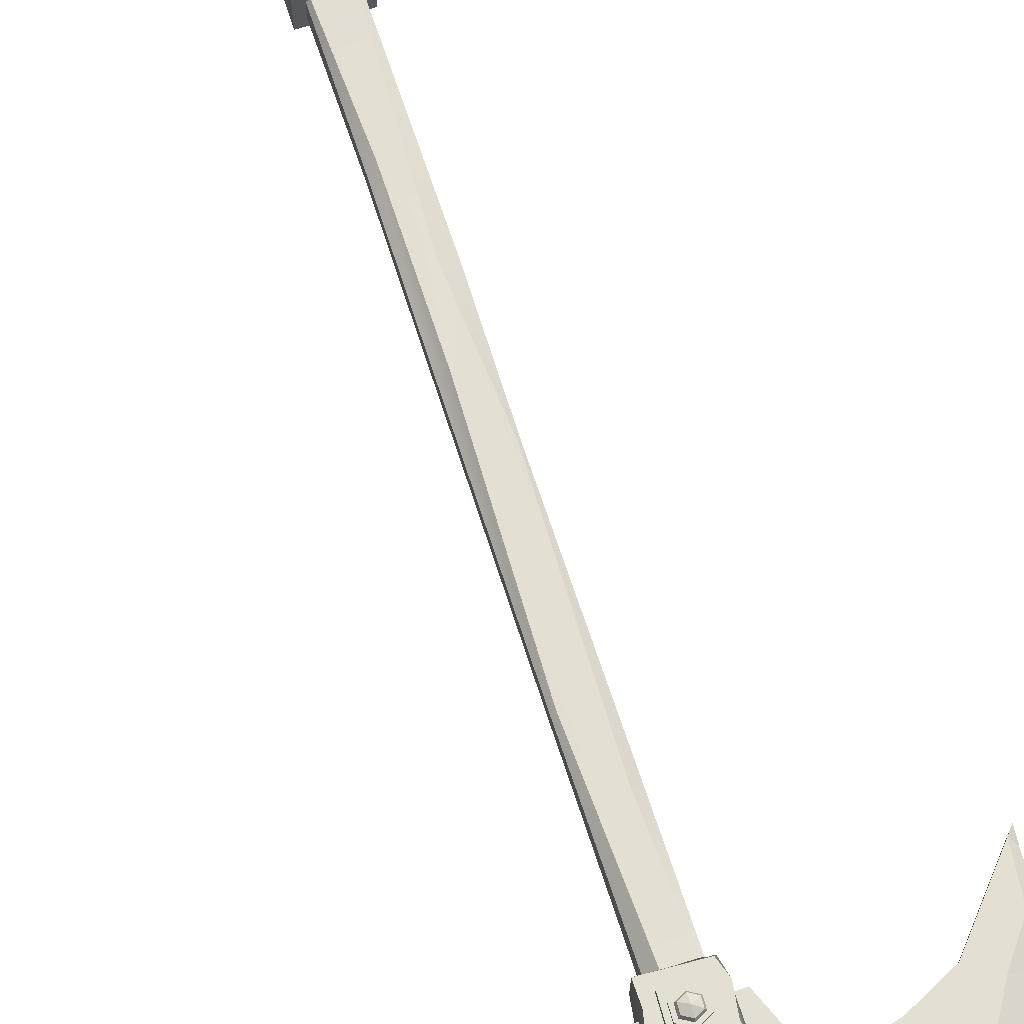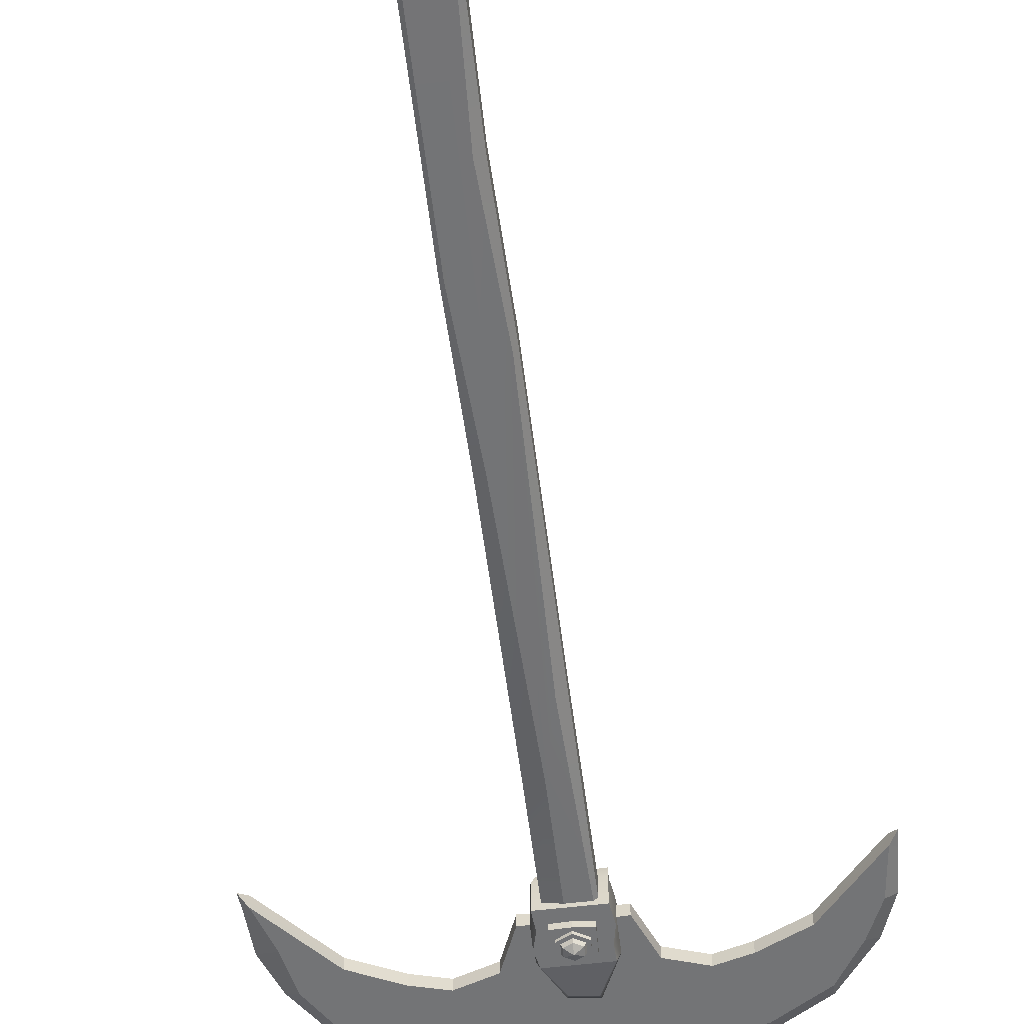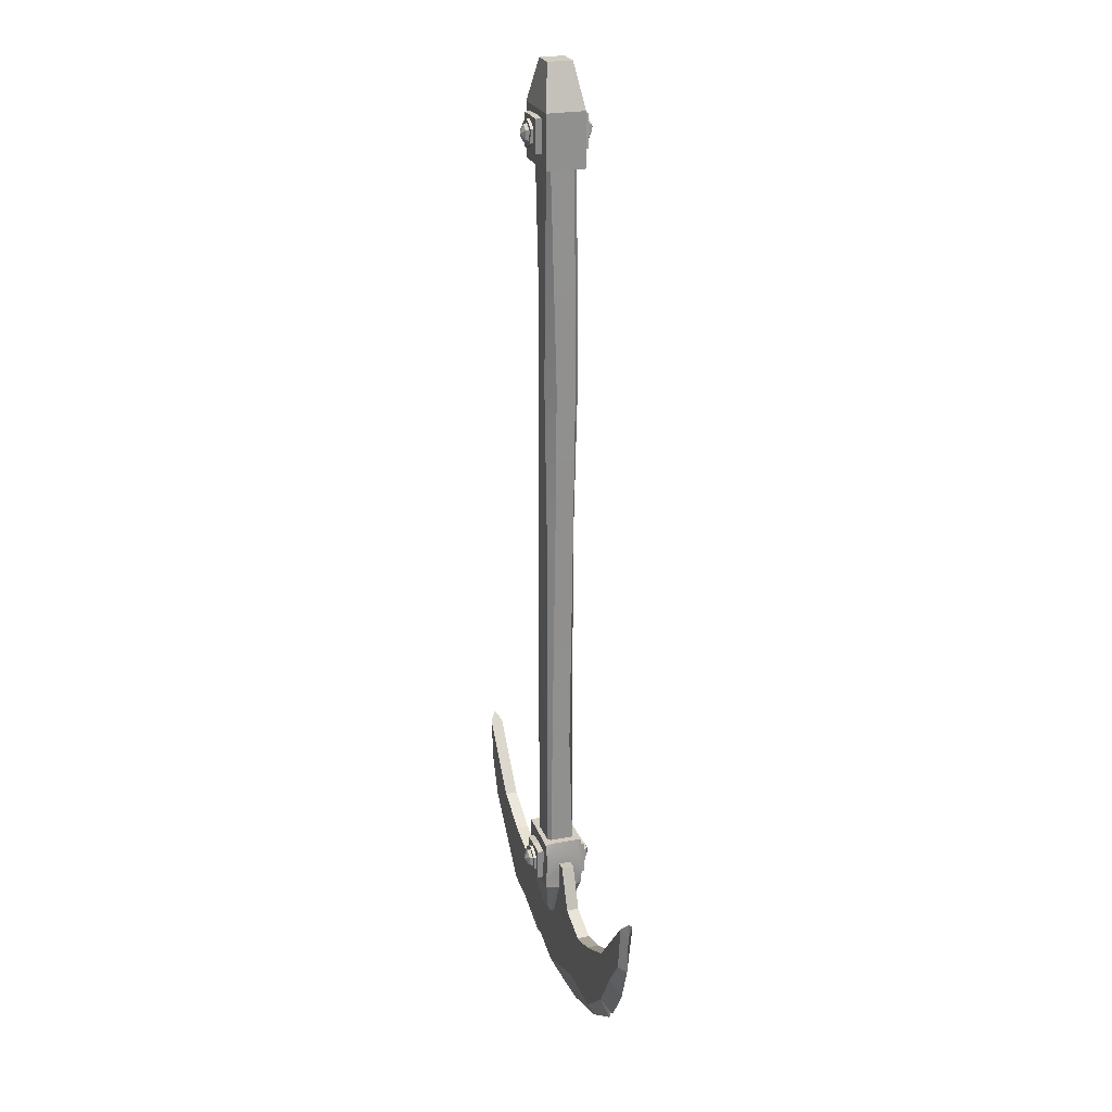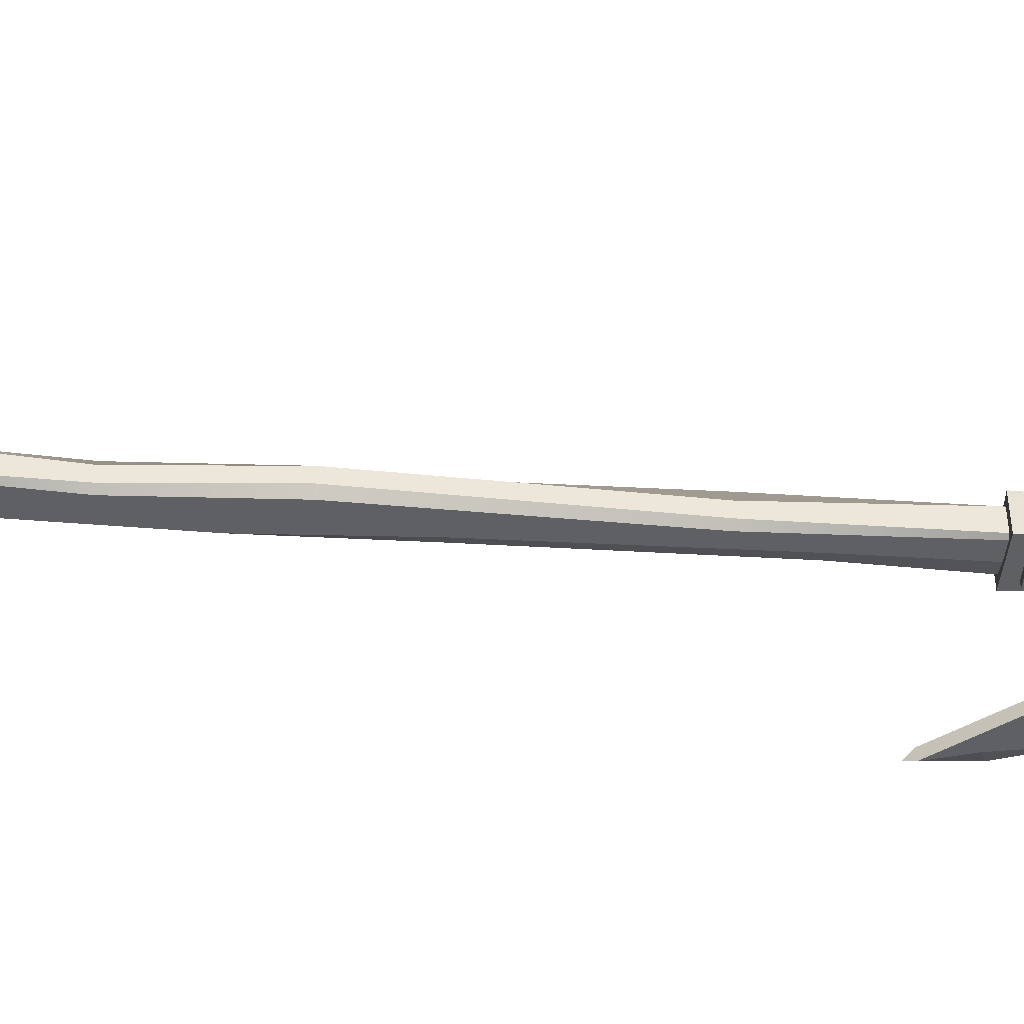
<metadata>
{"format":"obj","ext":"obj","renderer":"f3d","projection":"perspective","resolution":1024,"background":"white","views":[{"elev":66.9,"azim":-17.8,"up":"+Z"},{"elev":-56.1,"azim":-172.8,"up":"+Z"},{"elev":23.9,"azim":72.1,"up":"+Y"},{"elev":-43.0,"azim":-94.9,"up":"+Z"}]}
</metadata>
<code>
v -0.05366 -0.1273 0.1178
v -0.05584 -0.1905 0.1178
v 4.9e-05 -0.224 0.1178
v 0.05812 -0.1942 0.1178
v 0.0603 -0.1309 0.1178
v 0.004417 -0.09745 0.1178
v -0.0315 -0.1405 0.146
v -0.03281 -0.1787 0.146
v 0.000915 -0.1989 0.146
v 0.03596 -0.1809 0.146
v 0.03728 -0.1427 0.146
v 0.003551 -0.1225 0.146
v 0.002232 -0.1607 0.1623
v -0.07152 -0.0849 0.1178
v -0.0774 -0.2323 0.1178
v -0.00048 -0.2393 0.1178
v 0.07599 -0.2366 0.1178
v 0.08291 -0.0851 0.1178
v 0.004945 -0.08214 0.1178
v -0.07152 -0.0849 0.08831
v -0.0774 -0.2323 0.08831
v -0.00048 -0.2393 0.08831
v 0.07599 -0.2366 0.08831
v 0.08291 -0.0851 0.08831
v 0.004945 -0.08214 0.08831
v -0.05584 -0.1905 0.1317
v 4.9e-05 -0.224 0.1317
v 0.05812 -0.1942 0.1317
v 0.0603 -0.1309 0.1317
v 0.004417 -0.09745 0.1317
v -0.05366 -0.1273 0.1317
v 0.003822 -0.1147 0.1317
v 0.0445 -0.139 0.1317
v 0.04291 -0.1851 0.1317
v 0.000643 -0.2068 0.1317
v -0.04004 -0.1824 0.1317
v -0.03845 -0.1364 0.1317
v -0.1236 -3.84 -0.08831
v 0.1236 -3.84 -0.08831
v -0.1247 -3.84 0.08831
v 0.1247 -3.84 0.08831
v -0.1249 -3.596 0.08831
v 0.1129 -3.608 0.08831
v -0.1249 -3.596 -0.08831
v 0.1249 -3.596 -0.08831
v -0.05091 -4.01 -0.05667
v 0.05118 -3.998 -0.05667
v 0.04564 -4.007 0.05667
v -0.04553 -4.017 0.05667
v -0.1235 -3.687 0.08831
v -0.1381 -3.684 -0.08831
v 0.1184 -3.684 -0.08831
v 0.1381 -3.684 0.08831
v -0.1381 -3.762 0.08831
v -0.1217 -3.769 -0.08831
v 0.1381 -3.762 -0.08831
v 0.1205 -3.799 0.08831
v -0.1249 -3.596 0.04619
v -0.1381 -3.684 0.04619
v -0.1381 -3.762 0.04619
v -0.1381 -3.84 0.04619
v -0.05568 -4.037 0.04619
v 0.05596 -4.024 0.04619
v 0.1381 -3.84 0.04619
v 0.1381 -3.762 0.04619
v 0.1381 -3.684 0.04619
v 0.1249 -3.596 0.04619
v -0.1249 -3.596 -0.05438
v -0.1381 -3.684 -0.05438
v -0.1381 -3.762 -0.05438
v -0.1381 -3.84 -0.05438
v -0.05568 -4.037 -0.03856
v 0.05596 -4.024 -0.03856
v 0.1381 -3.84 -0.05438
v 0.1381 -3.762 -0.05438
v 0.1381 -3.684 -0.05438
v 0.1249 -3.596 -0.05438
v 0.96 -3.717 -0.02837
v 0.9233 -3.904 -0.02837
v 0.809 -4.086 -0.02837
v 0.5812 -4.172 -0.02837
v 0.309 -4.314 -0.02837
v -0.007698 -4.345 -0.02837
v 0.9963 -3.738 0.02837
v 0.8829 -3.886 0.02837
v 0.7689 -4.069 0.02837
v 0.5878 -4.225 0.02837
v 0.3211 -4.23 0.02837
v -0.007698 -4.345 0.02837
v 1.024 -3.518 -0.02837
v 0.7634 -3.818 -0.02837
v 0.7634 -3.818 0.02837
v 1.024 -3.518 0.02837
v 0.5656 -3.914 -0.02837
v 0.5656 -3.914 0.02837
v 0.4248 -3.953 -0.02837
v 0.4248 -3.953 0.02837
v 0.2634 -3.898 -0.02837
v 0.2634 -3.898 0.02837
v 0 -3.905 -0.02837
v 0 -3.905 0.02837
v -0.007698 -4.407 -0
v 0.309 -4.376 -0
v 0.5878 -4.287 -0
v 0.809 -4.148 -0
v 0.9739 -3.923 -0
v 1.041 -3.743 -0
v 1.052 -3.553 -0
v 0.7634 -3.818 -0
v 0.5656 -3.914 -0
v 0.4248 -3.953 -0
v 0.2634 -3.898 -0
v 1.059 -3.479 -0
v 0.1844 -3.704 -0.02837
v 0.1844 -3.704 -0
v 0 -3.712 -0
v 0 -3.712 -0.02837
v 0.1844 -3.704 0.02837
v 0 -3.712 0.02837
v -0.9963 -3.738 -0.02837
v -0.9233 -3.904 -0.02837
v -0.809 -4.086 -0.02837
v -0.5878 -4.225 -0.02837
v -0.3381 -4.247 -0.02837
v -0.9963 -3.738 0.02837
v -0.9233 -3.904 0.02837
v -0.7632 -4.058 0.02837
v -0.5878 -4.225 0.02837
v -0.3316 -4.251 0.02837
v -1.024 -3.518 -0.02837
v -0.7634 -3.818 -0.02837
v -0.7634 -3.818 0.02837
v -1.024 -3.518 0.02837
v -0.5656 -3.914 -0.02837
v -0.5656 -3.914 0.02837
v -0.4248 -3.953 -0.02837
v -0.4248 -3.953 0.02837
v -0.2634 -3.898 -0.02837
v -0.2634 -3.898 0.02837
v -0.309 -4.376 -0
v -0.5878 -4.287 -0
v -0.809 -4.148 -0
v -0.9739 -3.923 -0
v -1.041 -3.743 -0
v -1.052 -3.553 -0
v -0.7634 -3.818 -0
v -0.5656 -3.914 -0
v -0.4248 -3.953 -0
v -0.2634 -3.898 -0
v -1.059 -3.479 -0
v -0.1844 -3.704 -0.02837
v -0.1844 -3.704 -0
v -0.1844 -3.704 0.02837
v -0.2426 -4.357 -0
v 0.815 -4.103 -0
v 0.8554 -4.1 -0
v 0.1381 -0.05379 -0.08831
v -0.1381 -0.05379 -0.08831
v 0.1381 -0.05379 0.08831
v -0.1381 -0.05379 0.08831
v 0.1381 -0.2982 0.08831
v -0.1381 -0.2982 0.08831
v 0.1381 -0.2982 -0.08831
v -0.1381 -0.2982 -0.08831
v 0.05568 0.1429 -0.05667
v -0.05568 0.1429 -0.05667
v -0.05568 0.1429 0.05667
v 0.05568 0.1429 0.05667
v 0.05366 -3.766 0.1178
v 0.05584 -3.703 0.1178
v -4.9e-05 -3.67 0.1178
v -0.05812 -3.7 0.1178
v -0.0603 -3.763 0.1178
v -0.004417 -3.796 0.1178
v 0.0315 -3.753 0.146
v 0.03281 -3.715 0.146
v -0.000915 -3.695 0.146
v -0.03596 -3.713 0.146
v -0.03728 -3.751 0.146
v -0.003551 -3.771 0.146
v -0.002232 -3.733 0.1623
v 0.07152 -3.809 0.1178
v 0.0774 -3.661 0.1178
v 0.00048 -3.654 0.1178
v -0.07599 -3.657 0.1178
v -0.08291 -3.809 0.1178
v -0.004945 -3.812 0.1178
v 0.07152 -3.809 0.08831
v 0.0774 -3.661 0.08831
v 0.00048 -3.654 0.08831
v -0.07599 -3.657 0.08831
v -0.08291 -3.809 0.08831
v -0.004945 -3.812 0.08831
v 0.05584 -3.703 0.1317
v -4.9e-05 -3.67 0.1317
v -0.05812 -3.7 0.1317
v -0.0603 -3.763 0.1317
v -0.004417 -3.796 0.1317
v 0.05366 -3.766 0.1317
v -0.003822 -3.779 0.1317
v -0.0445 -3.755 0.1317
v -0.04291 -3.709 0.1317
v -0.000643 -3.687 0.1317
v 0.04004 -3.711 0.1317
v 0.03845 -3.757 0.1317
v -0.09162 -3.596 0.05348
v -0.04109 -3.596 0.06863
v -0.09162 -0.2912 0.05348
v -0.07648 -0.2912 0.06863
v 0.07648 -3.596 0.06863
v 0.09162 -3.596 0.05348
v 0.09162 -0.2912 0.05348
v 0.07648 -0.2912 0.06863
v -0.07648 -3.596 -0.06863
v -0.09162 -3.596 -0.05349
v -0.09162 -0.2912 -0.05349
v -0.07648 -0.2912 -0.06863
v 0.09162 -3.596 -0.05349
v 0.0192 -3.596 -0.06863
v 0.07648 -0.2912 -0.06863
v 0.09162 -0.2912 -0.05349
v 0.07648 -1.943 0.06863
v -0.04479 -1.671 0.06863
v -0.09162 -1.55 0.05348
v -0.09162 -1.55 -0.01784
v -0.07648 -1.55 -0.06863
v 0.05227 -1.943 -0.06863
v 0.09162 -1.943 -0.05349
v 0.09162 -1.943 0.03191
v 0.05233 -3.068 0.06299
v -0.07638 -2.779 0.06299
v -0.09153 -2.779 0.01278
v -0.09153 -2.779 -0.05912
v -0.05214 -2.779 -0.07427
v 0.01782 -3.091 -0.07427
v 0.09172 -3.068 -0.03755
v 0.09172 -3.068 0.04785
v 0.1004 -1.291 0.02895
v 0.1004 -1.291 -0.05828
v 0.08524 -1.291 -0.07343
v -0.04623 -0.915 -0.07343
v -0.08287 -0.915 -0.05828
v -0.08287 -0.915 0.01304
v -0.04623 -0.915 0.06383
v 0.02984 -1.293 0.06383
v -0.05224 -3.766 -0.1178
v -0.05443 -3.703 -0.1178
v 0.001463 -3.67 -0.1178
v 0.05953 -3.7 -0.1178
v 0.06172 -3.763 -0.1178
v 0.005831 -3.796 -0.1178
v -0.03008 -3.753 -0.146
v -0.0314 -3.715 -0.146
v 0.002329 -3.695 -0.146
v 0.03738 -3.713 -0.146
v 0.0387 -3.751 -0.146
v 0.004964 -3.771 -0.146
v 0.003646 -3.733 -0.1623
v -0.07011 -3.809 -0.1178
v -0.07599 -3.661 -0.1178
v 0.000934 -3.654 -0.1178
v 0.0774 -3.657 -0.1178
v 0.08432 -3.809 -0.1178
v 0.006359 -3.812 -0.1178
v -0.07011 -3.809 -0.08831
v -0.07599 -3.661 -0.08831
v 0.000934 -3.654 -0.08831
v 0.0774 -3.657 -0.08831
v 0.08432 -3.809 -0.08831
v 0.006359 -3.812 -0.08831
v -0.05443 -3.703 -0.1317
v 0.001463 -3.67 -0.1317
v 0.05953 -3.7 -0.1317
v 0.06172 -3.763 -0.1317
v 0.005831 -3.796 -0.1317
v -0.05224 -3.766 -0.1317
v 0.005236 -3.779 -0.1317
v 0.04592 -3.755 -0.1317
v 0.04433 -3.709 -0.1317
v 0.002057 -3.687 -0.1317
v -0.03863 -3.711 -0.1317
v -0.03703 -3.757 -0.1317
v -0.05224 -0.1851 -0.1178
v -0.05443 -0.1218 -0.1178
v 0.001463 -0.08833 -0.1178
v 0.05953 -0.1182 -0.1178
v 0.06172 -0.1814 -0.1178
v 0.005831 -0.2149 -0.1178
v -0.03008 -0.1718 -0.146
v -0.0314 -0.1336 -0.146
v 0.002329 -0.1134 -0.146
v 0.03738 -0.1314 -0.146
v 0.0387 -0.1696 -0.146
v 0.004964 -0.1898 -0.146
v 0.003646 -0.1516 -0.1623
v -0.07011 -0.2274 -0.1178
v -0.07599 -0.08002 -0.1178
v 0.000934 -0.07303 -0.1178
v 0.0774 -0.07579 -0.1178
v 0.08432 -0.2272 -0.1178
v 0.006359 -0.2302 -0.1178
v -0.07011 -0.2274 -0.08831
v -0.07599 -0.08002 -0.08831
v 0.000934 -0.07303 -0.08831
v 0.0774 -0.07579 -0.08831
v 0.08432 -0.2272 -0.08831
v 0.006359 -0.2302 -0.08831
v -0.05443 -0.1218 -0.1317
v 0.001463 -0.08833 -0.1317
v 0.05953 -0.1182 -0.1317
v 0.06172 -0.1814 -0.1317
v 0.005831 -0.2149 -0.1317
v -0.05224 -0.1851 -0.1317
v 0.005236 -0.1977 -0.1317
v 0.04592 -0.1733 -0.1317
v 0.04433 -0.1273 -0.1317
v 0.002057 -0.1056 -0.1317
v -0.03863 -0.1299 -0.1317
v -0.03703 -0.176 -0.1317
f 31 26 36 37
f 26 27 35 36
f 27 28 34 35
f 28 29 33 34
f 29 30 32 33
f 30 31 37 32
f 7 8 13
f 8 9 13
f 9 10 13
f 10 11 13
f 11 12 13
f 12 7 13
f 2 1 14 15
f 3 2 15 16
f 4 3 16 17
f 5 4 17 18
f 6 5 18 19
f 1 6 19 14
f 15 14 20 21
f 16 15 21 22
f 17 16 22 23
f 18 17 23 24
f 19 18 24 25
f 14 19 25 20
f 2 3 27 26
f 3 4 28 27
f 4 5 29 28
f 5 6 30 29
f 6 1 31 30
f 1 2 26 31
f 33 32 12 11
f 34 33 11 10
f 35 34 10 9
f 36 35 9 8
f 37 36 8 7
f 32 37 7 12
f 62 63 48 49
f 40 41 57 54
f 55 56 39 38
f 64 65 57 41
f 60 61 40 54
f 38 39 47 46
f 64 41 48 63
f 41 40 49 48
f 40 61 62 49
f 67 58 42 43
f 58 59 50 42
f 44 45 52 51
f 53 66 67 43
f 50 53 43 42
f 59 60 54 50
f 51 52 56 55
f 57 65 66 53
f 54 57 53 50
f 68 69 59 58
f 69 70 60 59
f 70 71 61 60
f 62 61 71 72
f 72 73 63 62
f 74 64 63 73
f 74 75 65 64
f 66 65 75 76
f 67 66 76 77
f 77 68 58 67
f 44 51 69 68
f 51 55 70 69
f 55 38 71 70
f 72 71 38 46
f 46 47 73 72
f 39 74 73 47
f 39 56 75 74
f 76 75 56 52
f 77 76 52 45
f 44 68 77 45
f 90 113 108
f 91 94 110 109
f 94 96 111 110
f 96 98 112 111
f 114 117 116 115
f 78 107 106 79
f 79 106 156 80
f 80 105 104 81
f 81 104 103 82
f 82 103 102 83
f 78 79 91 90
f 85 84 93 92
f 107 78 90 108
f 79 80 94 91
f 86 85 92 95
f 80 81 96 94
f 87 86 95 97
f 81 82 98 96
f 88 87 97 99
f 82 83 100 98
f 89 88 99 101
f 103 88 89 102
f 104 87 88 103
f 105 86 87 104
f 106 85 86 156
f 107 84 85 106
f 84 107 108 93
f 93 108 113
f 110 95 92 109
f 111 97 95 110
f 112 99 97 111
f 116 119 118 115
f 109 92 93 113
f 90 91 109 113
f 98 114 115 112
f 100 117 114 98
f 112 115 118 99
f 99 118 119 101
f 130 145 150
f 131 146 147 134
f 134 147 148 136
f 136 148 149 138
f 151 152 116 117
f 120 121 143 144
f 121 122 142 143
f 122 123 141 142
f 123 124 140 141
f 124 83 102 154
f 120 130 131 121
f 126 132 133 125
f 144 145 130 120
f 121 131 134 122
f 127 135 132 126
f 122 134 136 123
f 128 137 135 127
f 123 136 138 124
f 129 139 137 128
f 124 138 100 83
f 89 101 139 129
f 129 154 102 89
f 141 140 129 128
f 142 141 128 127
f 143 142 127 126
f 144 143 126 125
f 125 133 145 144
f 133 150 145
f 147 146 132 135
f 148 147 135 137
f 149 148 137 139
f 116 152 153 119
f 146 150 133 132
f 130 150 146 131
f 138 149 152 151
f 100 138 151 117
f 149 139 153 152
f 139 101 119 153
f 140 154 129
f 124 154 140
f 155 86 105
f 80 155 105
f 156 86 155
f 80 156 155
f 165 166 167 168
f 159 160 162 161
f 163 164 158 157
f 158 164 162 160
f 163 157 159 161
f 157 158 166 165
f 158 160 167 166
f 160 159 168 167
f 159 157 165 168
f 163 161 162 164
f 199 194 204 205
f 194 195 203 204
f 195 196 202 203
f 196 197 201 202
f 197 198 200 201
f 198 199 205 200
f 175 176 181
f 176 177 181
f 177 178 181
f 178 179 181
f 179 180 181
f 180 175 181
f 170 169 182 183
f 171 170 183 184
f 172 171 184 185
f 173 172 185 186
f 174 173 186 187
f 169 174 187 182
f 183 182 188 189
f 184 183 189 190
f 185 184 190 191
f 186 185 191 192
f 187 186 192 193
f 182 187 193 188
f 170 171 195 194
f 171 172 196 195
f 172 173 197 196
f 173 174 198 197
f 174 169 199 198
f 169 170 194 199
f 201 200 180 179
f 202 201 179 178
f 203 202 178 177
f 204 203 177 176
f 205 204 176 175
f 200 205 175 180
f 231 207 210 230
f 214 234 235 219
f 218 236 237 211
f 233 215 206 232
f 208 209 213 212 221 220 217 216
f 215 214 219 218 211 210 207 206
f 206 207 231 232
f 210 211 237 230
f 214 215 233 234
f 218 219 235 236
f 209 244 245 213
f 243 244 209 208
f 216 242 243 208
f 241 242 216 217
f 240 241 217 220
f 239 240 220 221
f 238 239 221 212
f 245 238 212 213
f 223 231 230 222
f 232 231 223 224
f 225 233 232 224
f 234 233 225 226
f 235 234 226 227
f 236 235 227 228
f 237 236 228 229
f 230 237 229 222
f 229 228 239 238
f 228 227 240 239
f 227 226 241 240
f 226 225 242 241
f 243 242 225 224
f 224 223 244 243
f 245 244 223 222
f 222 229 238 245
f 276 271 281 282
f 271 272 280 281
f 272 273 279 280
f 273 274 278 279
f 274 275 277 278
f 275 276 282 277
f 252 253 258
f 253 254 258
f 254 255 258
f 255 256 258
f 256 257 258
f 257 252 258
f 247 246 259 260
f 248 247 260 261
f 249 248 261 262
f 250 249 262 263
f 251 250 263 264
f 246 251 264 259
f 260 259 265 266
f 261 260 266 267
f 262 261 267 268
f 263 262 268 269
f 264 263 269 270
f 259 264 270 265
f 247 248 272 271
f 248 249 273 272
f 249 250 274 273
f 250 251 275 274
f 251 246 276 275
f 246 247 271 276
f 278 277 257 256
f 279 278 256 255
f 280 279 255 254
f 281 280 254 253
f 282 281 253 252
f 277 282 252 257
f 313 308 318 319
f 308 309 317 318
f 309 310 316 317
f 310 311 315 316
f 311 312 314 315
f 312 313 319 314
f 289 290 295
f 290 291 295
f 291 292 295
f 292 293 295
f 293 294 295
f 294 289 295
f 284 283 296 297
f 285 284 297 298
f 286 285 298 299
f 287 286 299 300
f 288 287 300 301
f 283 288 301 296
f 297 296 302 303
f 298 297 303 304
f 299 298 304 305
f 300 299 305 306
f 301 300 306 307
f 296 301 307 302
f 284 285 309 308
f 285 286 310 309
f 286 287 311 310
f 287 288 312 311
f 288 283 313 312
f 283 284 308 313
f 315 314 294 293
f 316 315 293 292
f 317 316 292 291
f 318 317 291 290
f 319 318 290 289
f 314 319 289 294

</code>
